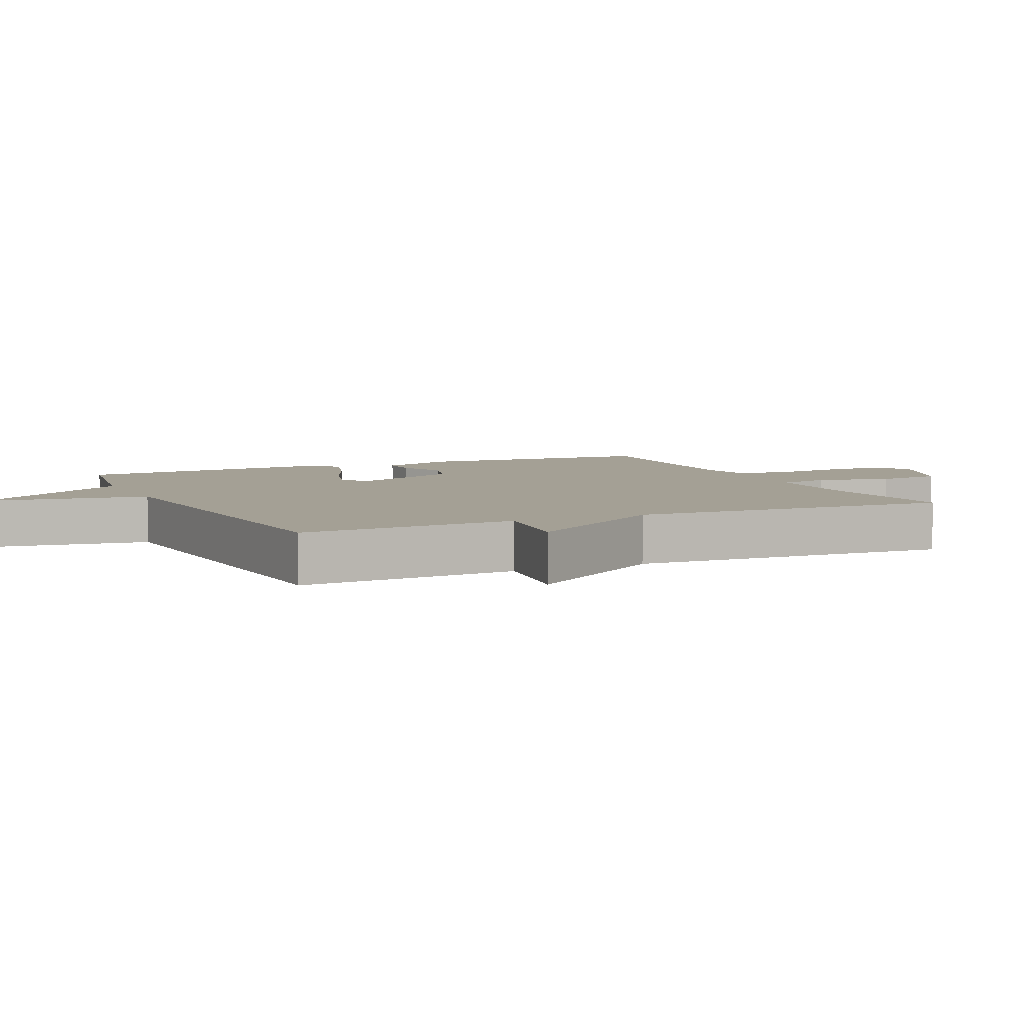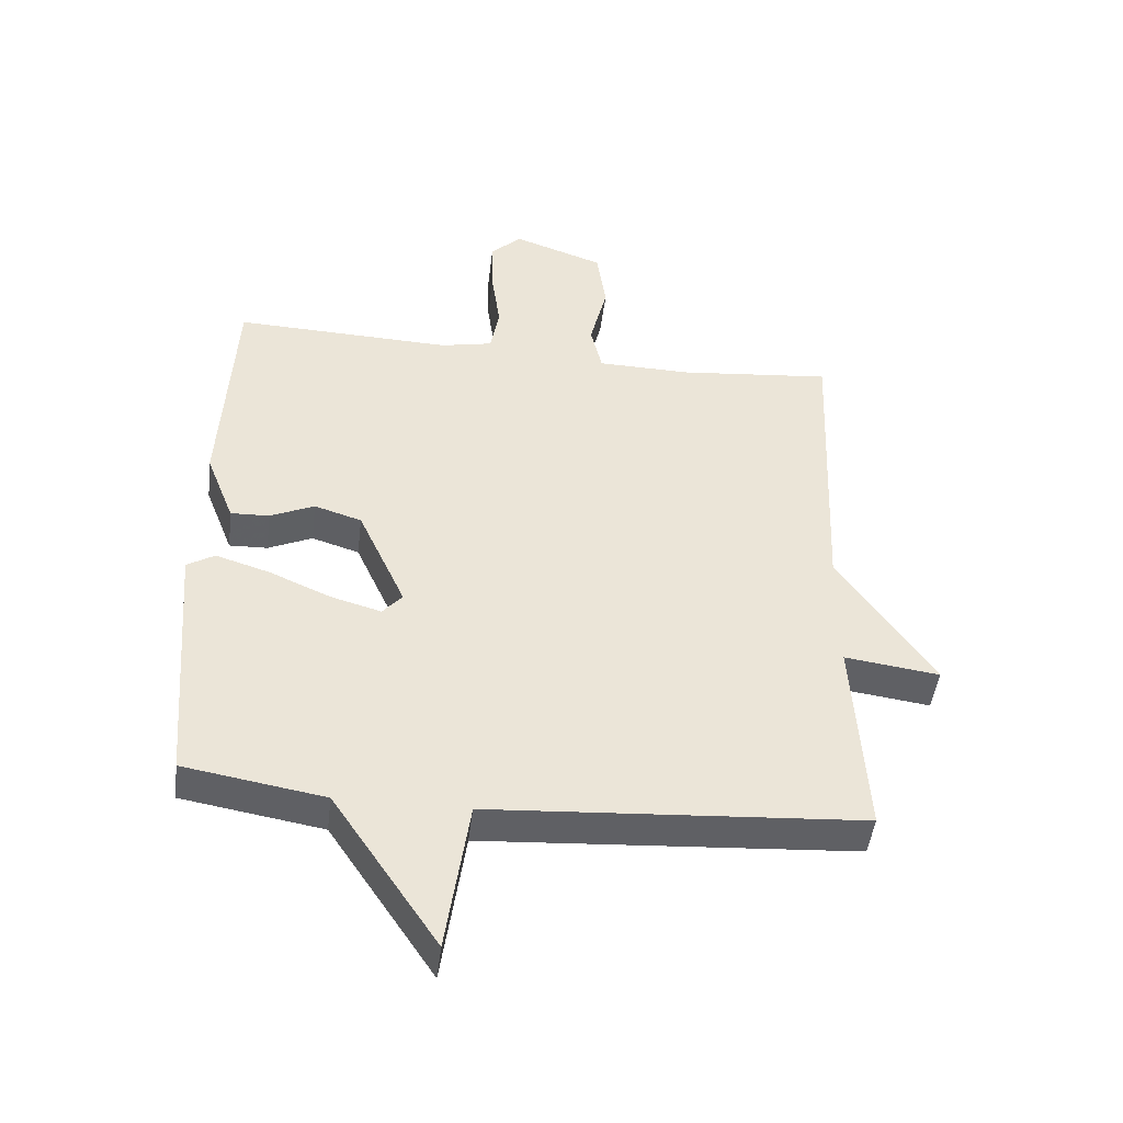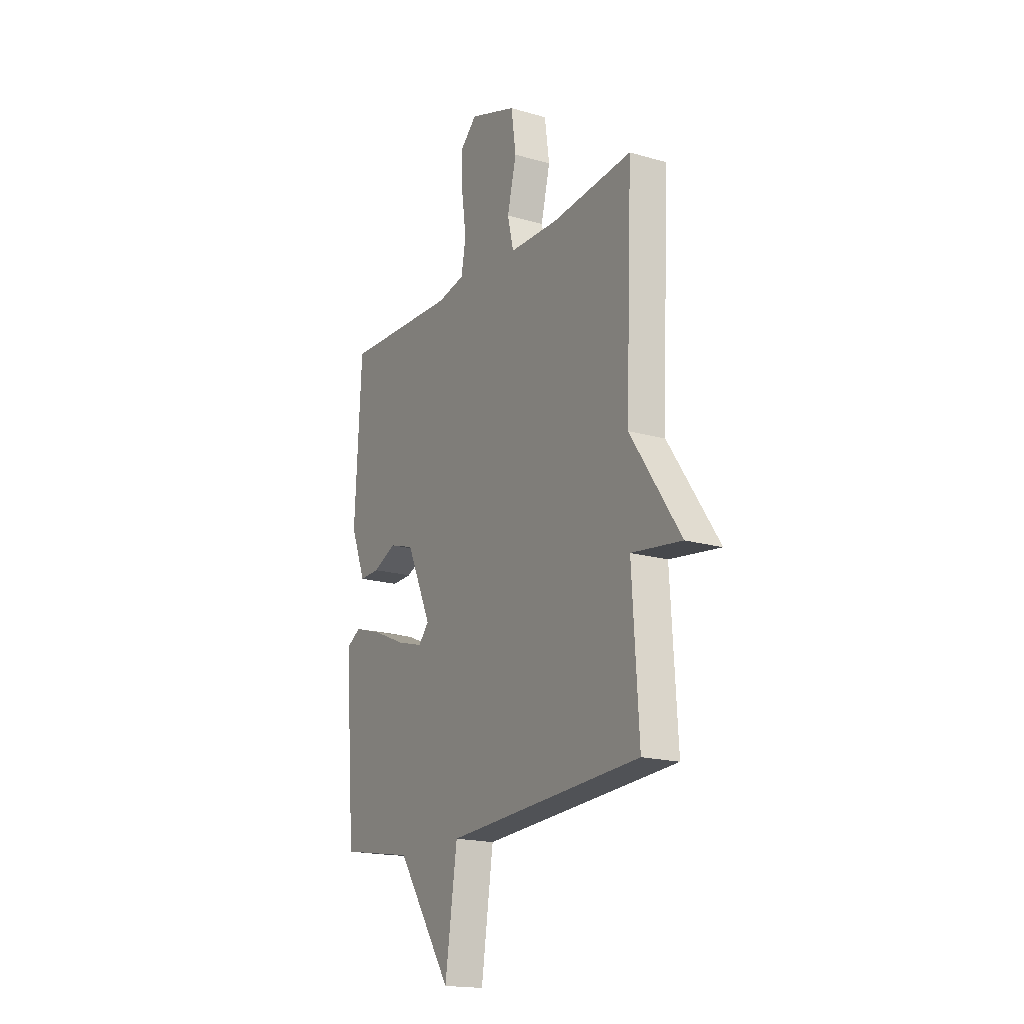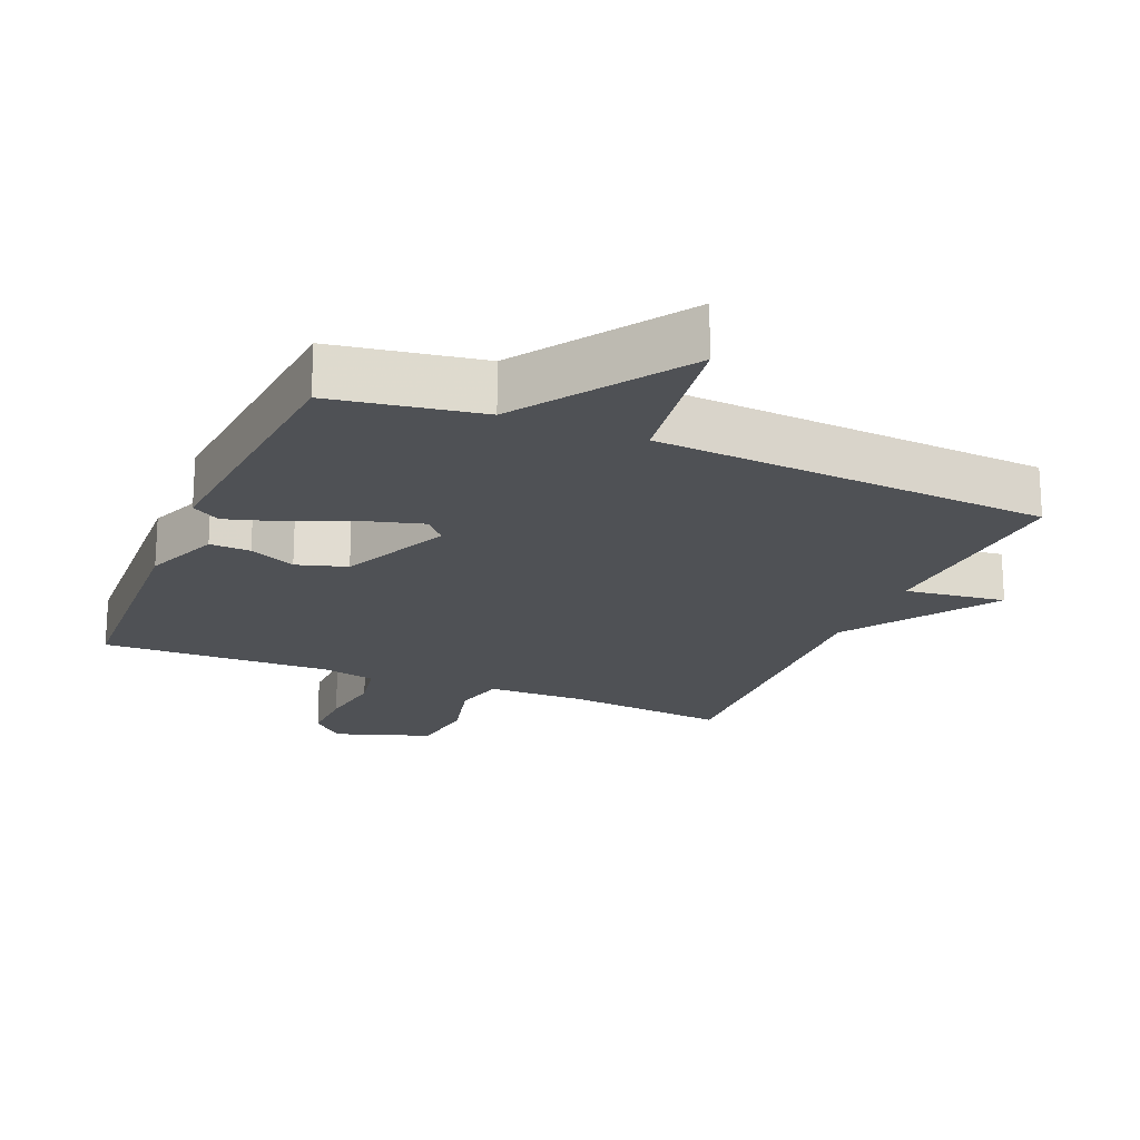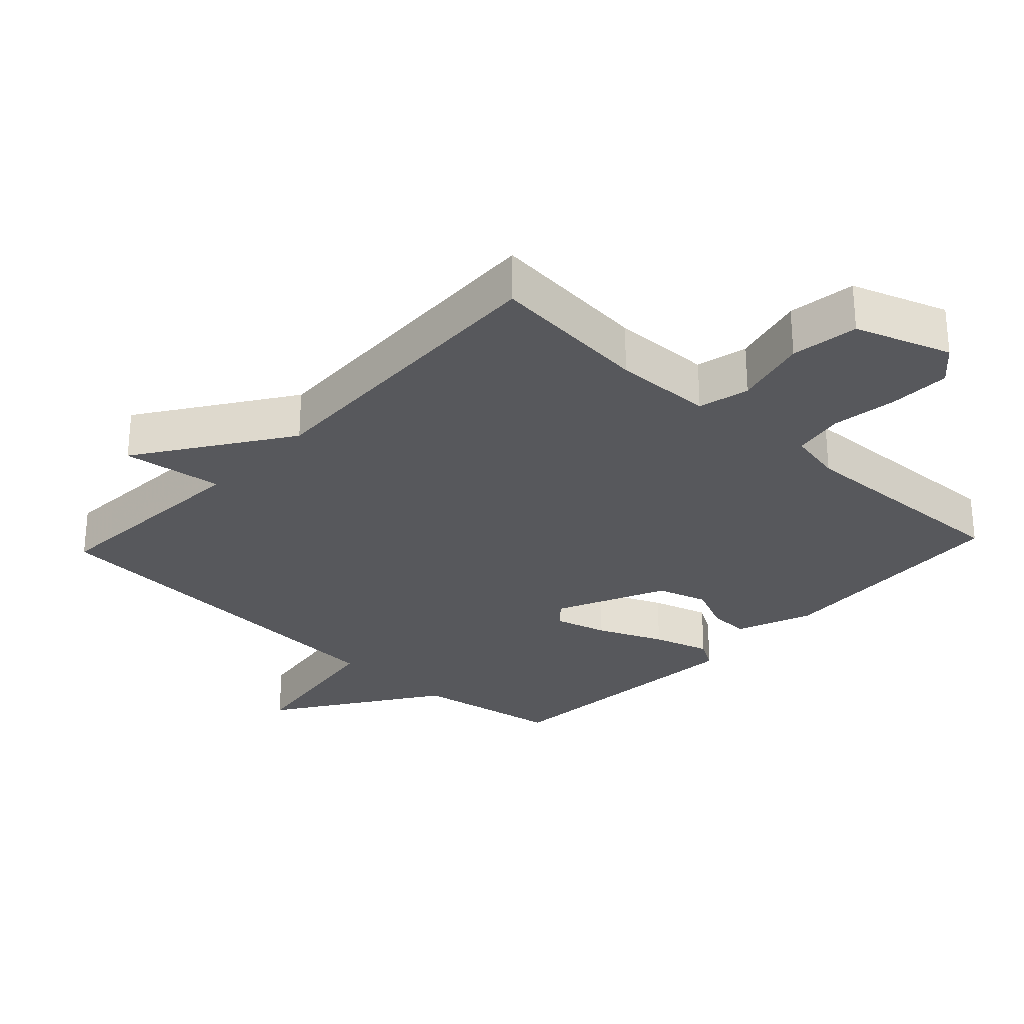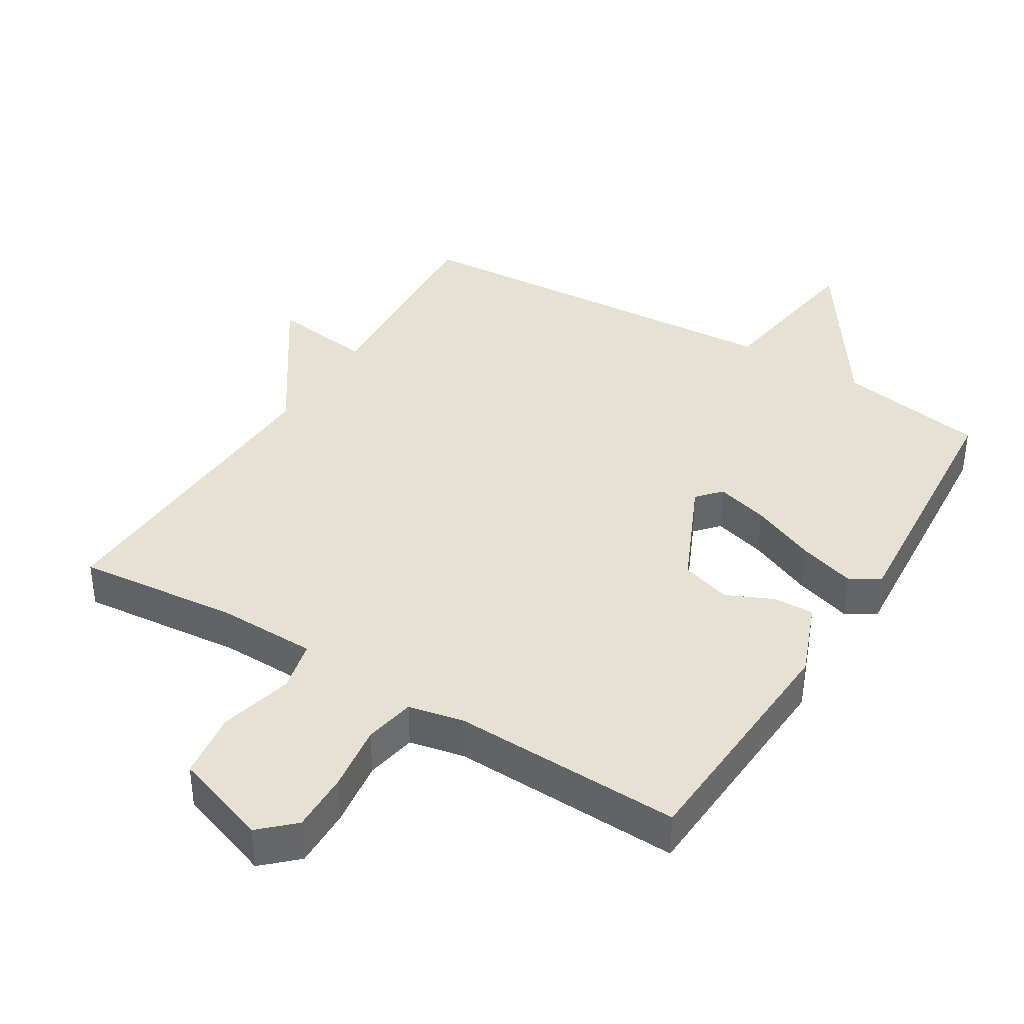
<metadata>
{"format":"obj","ext":"obj","renderer":"f3d","projection":"perspective","resolution":1024,"background":"white","views":[{"elev":5.7,"azim":-114.6,"up":"+Y"},{"elev":-46.1,"azim":173.1,"up":"+Z"},{"elev":-18.0,"azim":-119.5,"up":"+Z"},{"elev":-19.9,"azim":157.0,"up":"+Y"},{"elev":-28.4,"azim":-43.1,"up":"+Y"},{"elev":38.8,"azim":31.5,"up":"+Y"}]}
</metadata>
<code>
v 0.5 0.07 0.5
v 0.52 0.07 0.136
v 0.476 0.07 0.024
v 0.416 0.07 0.026
v 0.347 0.07 0.057
v 0.273 0.07 0.034
v 0.199 0.07 -0.128
v 0.23 0.07 -0.163
v 0.308 0.07 -0.141
v 0.405 0.07 -0.099
v 0.489 0.07 -0.073
v 0.532 0.07 -0.099
v 0.5 0.07 -0.5
v 0.281 0.07 -0.537
v 0.117 0.07 -0.78
v 0.081 0.07 -0.537
v -0.5 0.07 -0.5
v -0.48 0.07 -0.177
v -0.629 0.07 -0.197
v -0.48 0.07 0.023
v -0.5 0.07 0.5
v -0.261 0.07 0.477
v -0.114 0.07 0.48
v -0.096 0.07 0.556
v -0.123 0.07 0.665
v -0.109 0.07 0.765
v 0.032 0.07 0.814
v 0.081 0.07 0.768
v 0.079 0.07 0.679
v 0.065 0.07 0.58
v 0.079 0.07 0.505
v 0.16 0.07 0.488
v 0.5 0 0.5
v 0.52 0 0.136
v 0.476 0 0.024
v 0.416 0 0.026
v 0.347 0 0.057
v 0.273 0 0.034
v 0.199 0 -0.128
v 0.23 0 -0.163
v 0.308 0 -0.141
v 0.405 0 -0.099
v 0.489 0 -0.073
v 0.532 0 -0.099
v 0.5 0 -0.5
v 0.281 0 -0.537
v 0.117 0 -0.78
v 0.081 0 -0.537
v -0.5 0 -0.5
v -0.48 0 -0.177
v -0.629 0 -0.197
v -0.48 0 0.023
v -0.5 0 0.5
v -0.261 0 0.477
v -0.114 0 0.48
v -0.096 0 0.556
v -0.123 0 0.665
v -0.109 0 0.765
v 0.032 0 0.814
v 0.081 0 0.768
v 0.079 0 0.679
v 0.065 0 0.58
v 0.079 0 0.505
v 0.16 0 0.488
f 28 29 30
f 27 28 30
f 26 27 30
f 25 26 30
f 24 25 30
f 23 24 30 31
f 20 21 22
f 20 22 23
f 23 31 32
f 20 23 32
f 19 20 32
f 18 19 32
f 14 15 16
f 14 16 17
f 13 14 17
f 12 13 17
f 11 12 17
f 10 11 17
f 9 10 17
f 8 9 17
f 7 8 17 18
f 3 4 5
f 2 3 5
f 1 2 5
f 32 1 5
f 32 5 6
f 6 7 18 32
f 62 61 60
f 62 60 59
f 62 59 58
f 62 58 57
f 62 57 56
f 63 62 56 55
f 54 53 52
f 55 54 52
f 64 63 55
f 64 55 52
f 64 52 51
f 64 51 50
f 48 47 46
f 49 48 46
f 49 46 45
f 49 45 44
f 49 44 43
f 49 43 42
f 49 42 41
f 49 41 40
f 50 49 40 39
f 37 36 35
f 37 35 34
f 37 34 33
f 37 33 64
f 38 37 64
f 64 50 39 38
f 1 33 34 2
f 2 34 35 3
f 3 35 36 4
f 4 36 37 5
f 5 37 38 6
f 6 38 39 7
f 7 39 40 8
f 8 40 41 9
f 9 41 42 10
f 10 42 43 11
f 11 43 44 12
f 12 44 45 13
f 13 45 46 14
f 14 46 47 15
f 15 47 48 16
f 16 48 49 17
f 17 49 50 18
f 18 50 51 19
f 19 51 52 20
f 20 52 53 21
f 21 53 54 22
f 22 54 55 23
f 23 55 56 24
f 24 56 57 25
f 25 57 58 26
f 26 58 59 27
f 27 59 60 28
f 28 60 61 29
f 29 61 62 30
f 30 62 63 31
f 31 63 64 32
f 32 64 33 1

</code>
